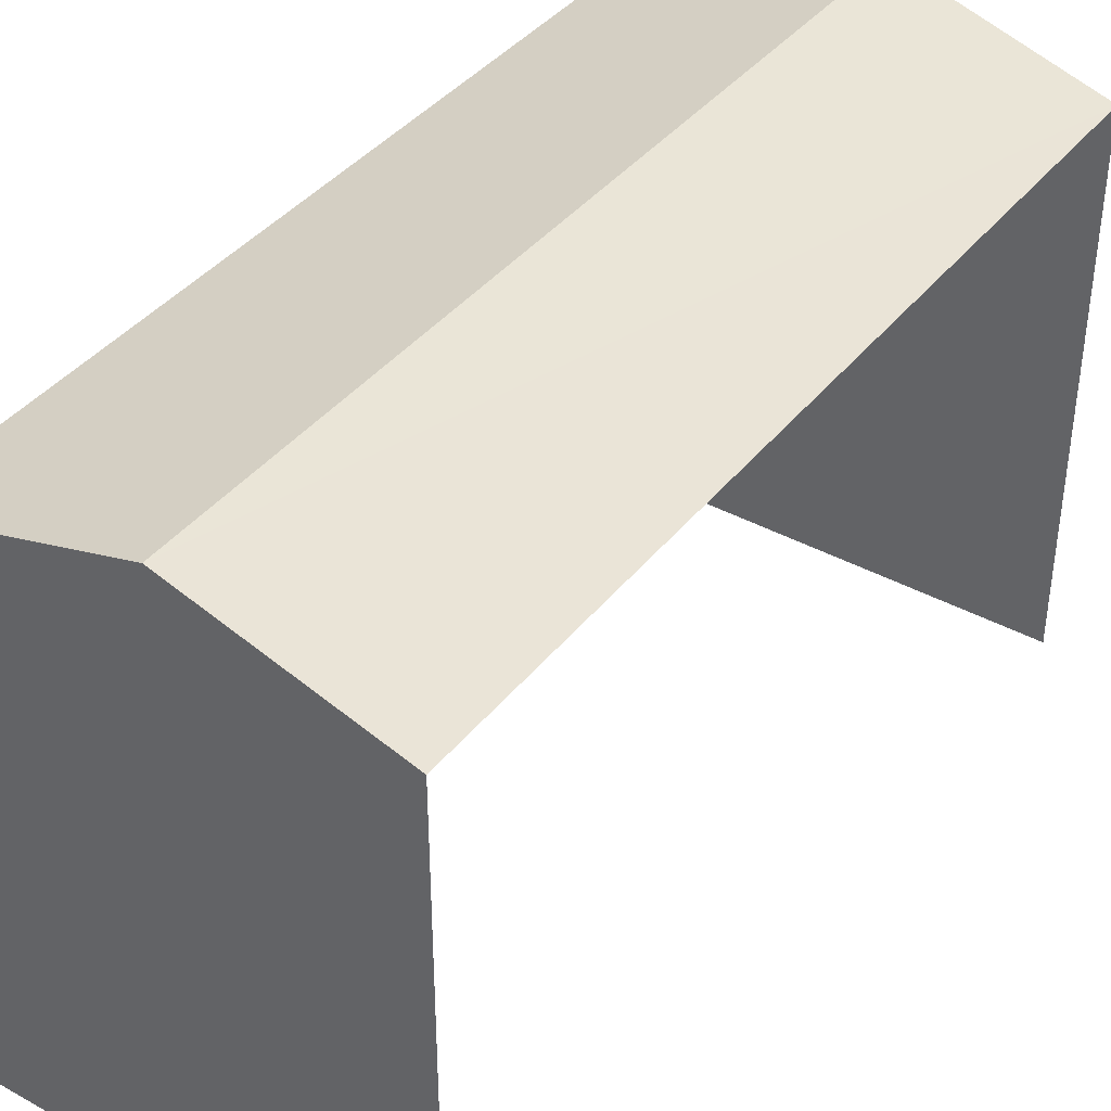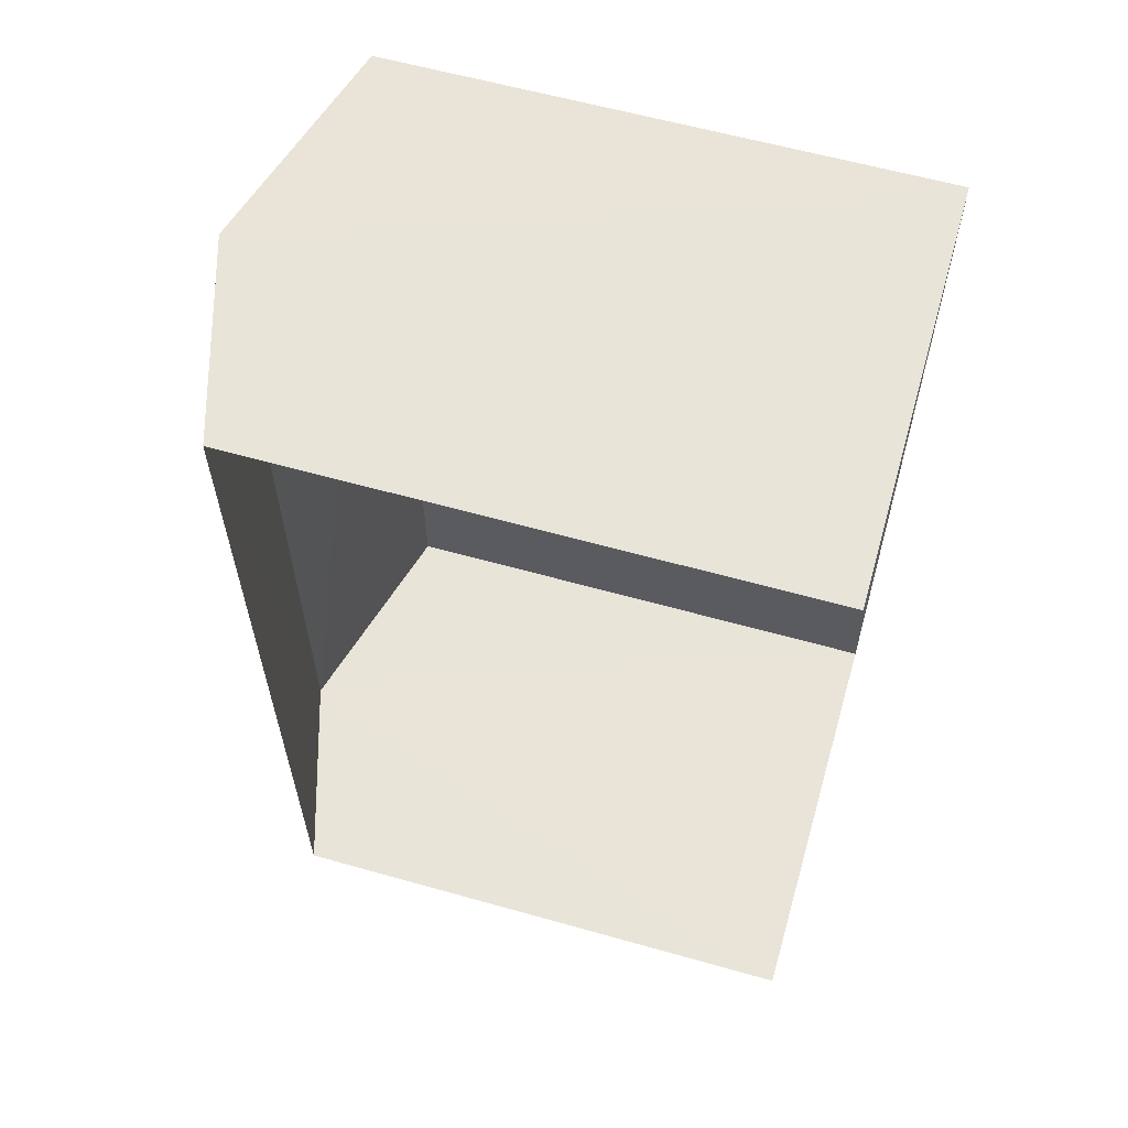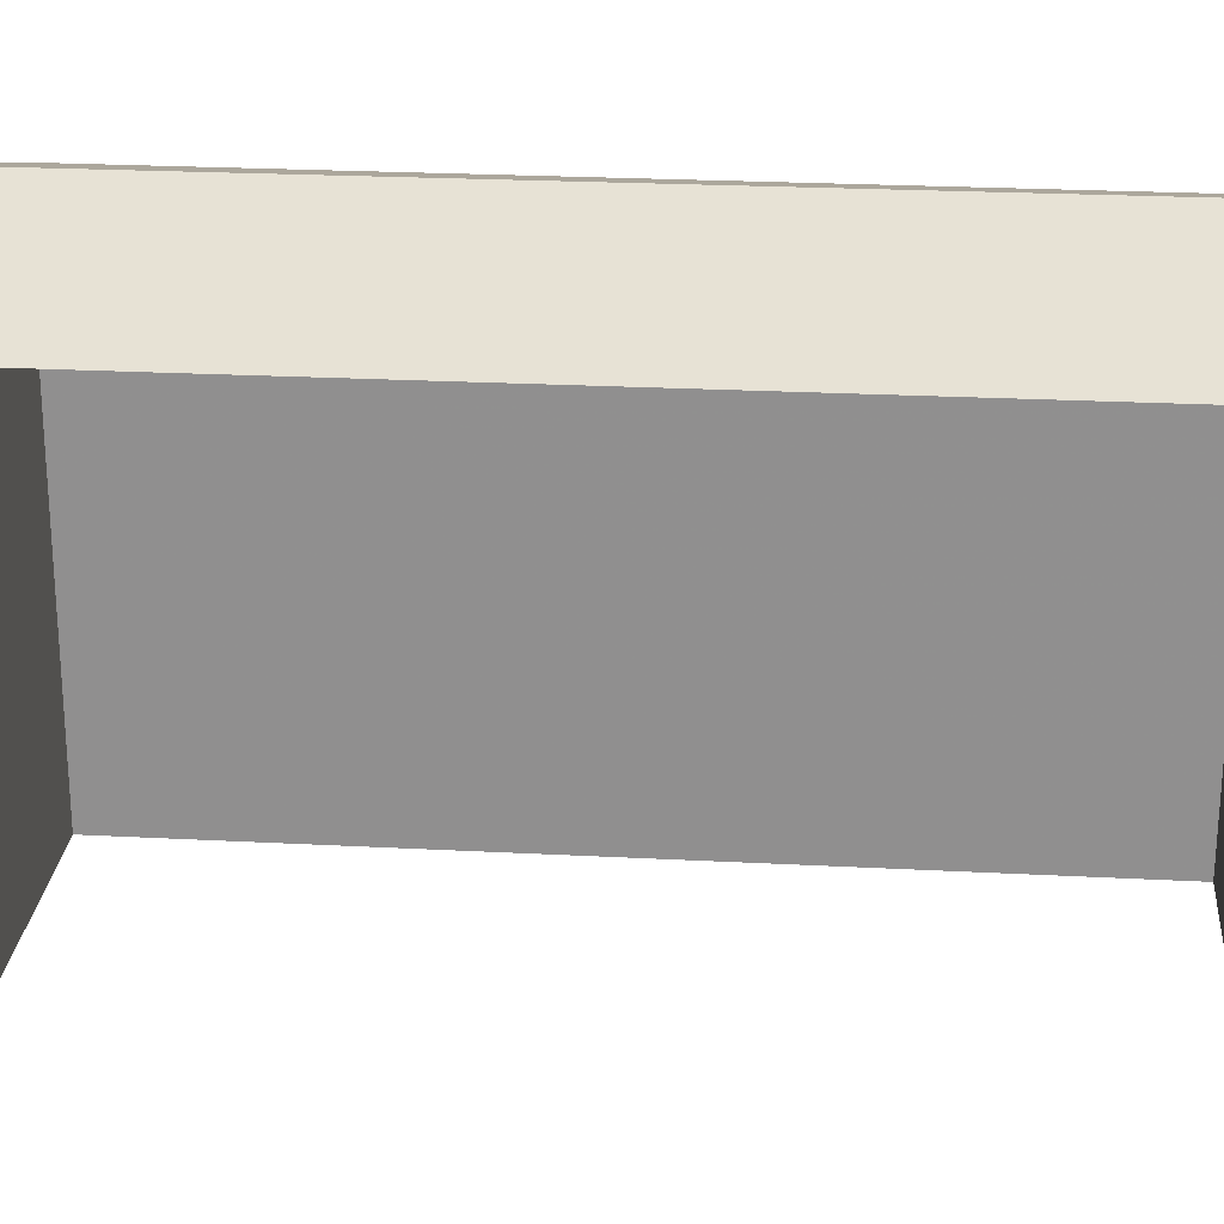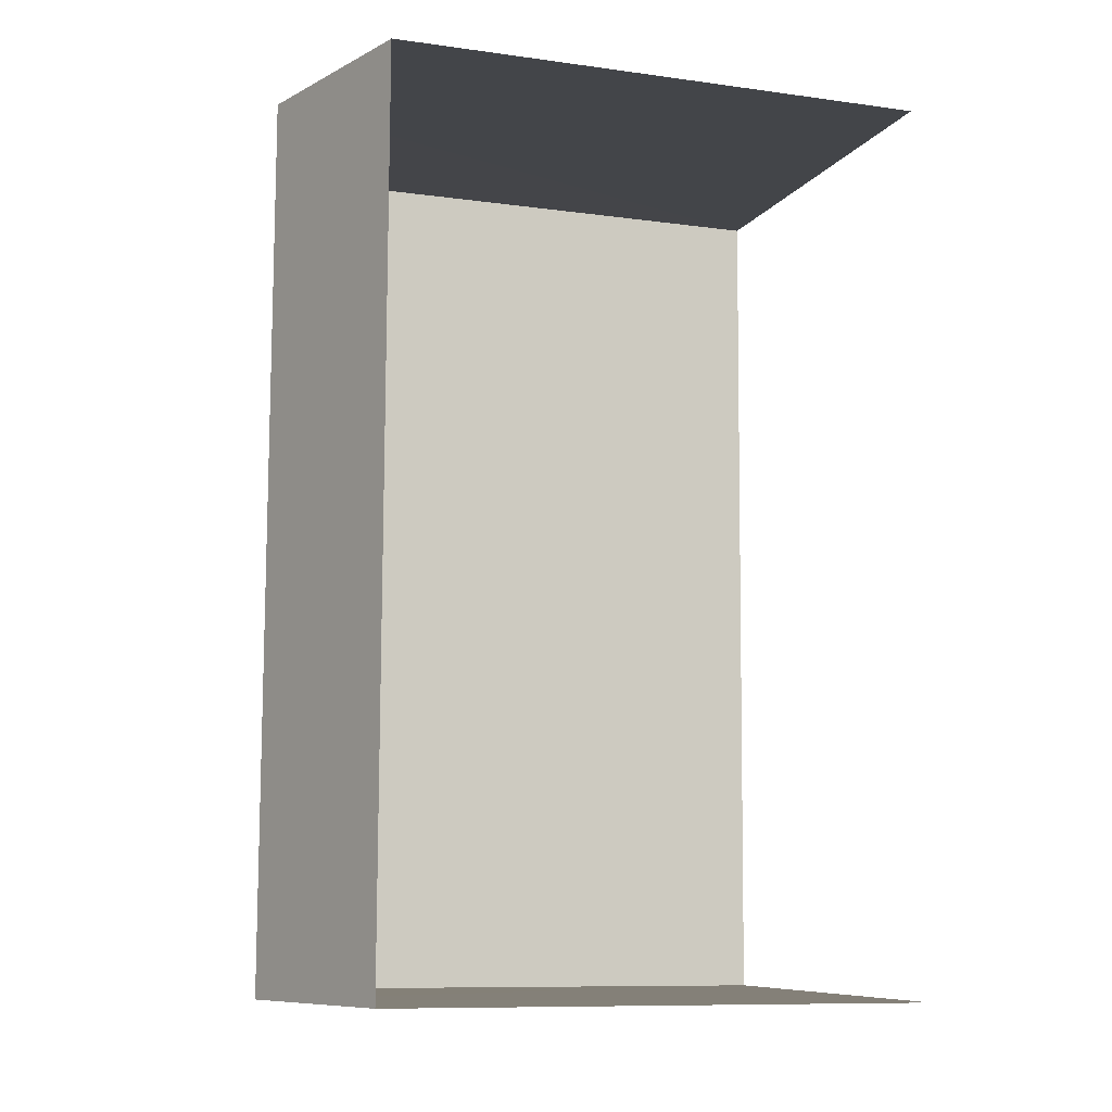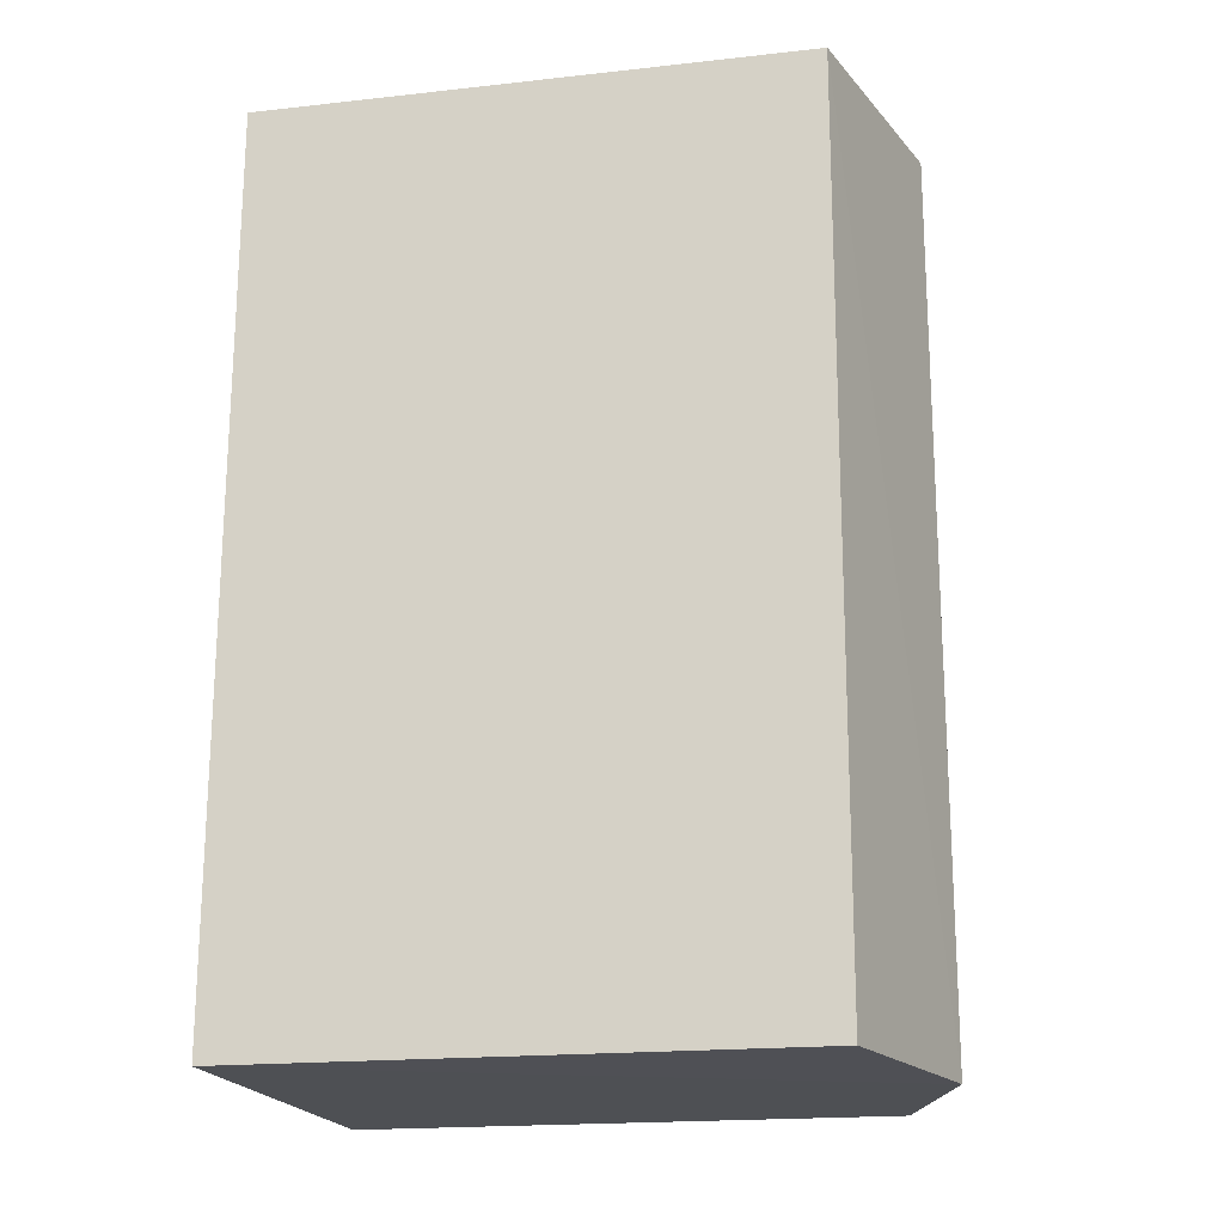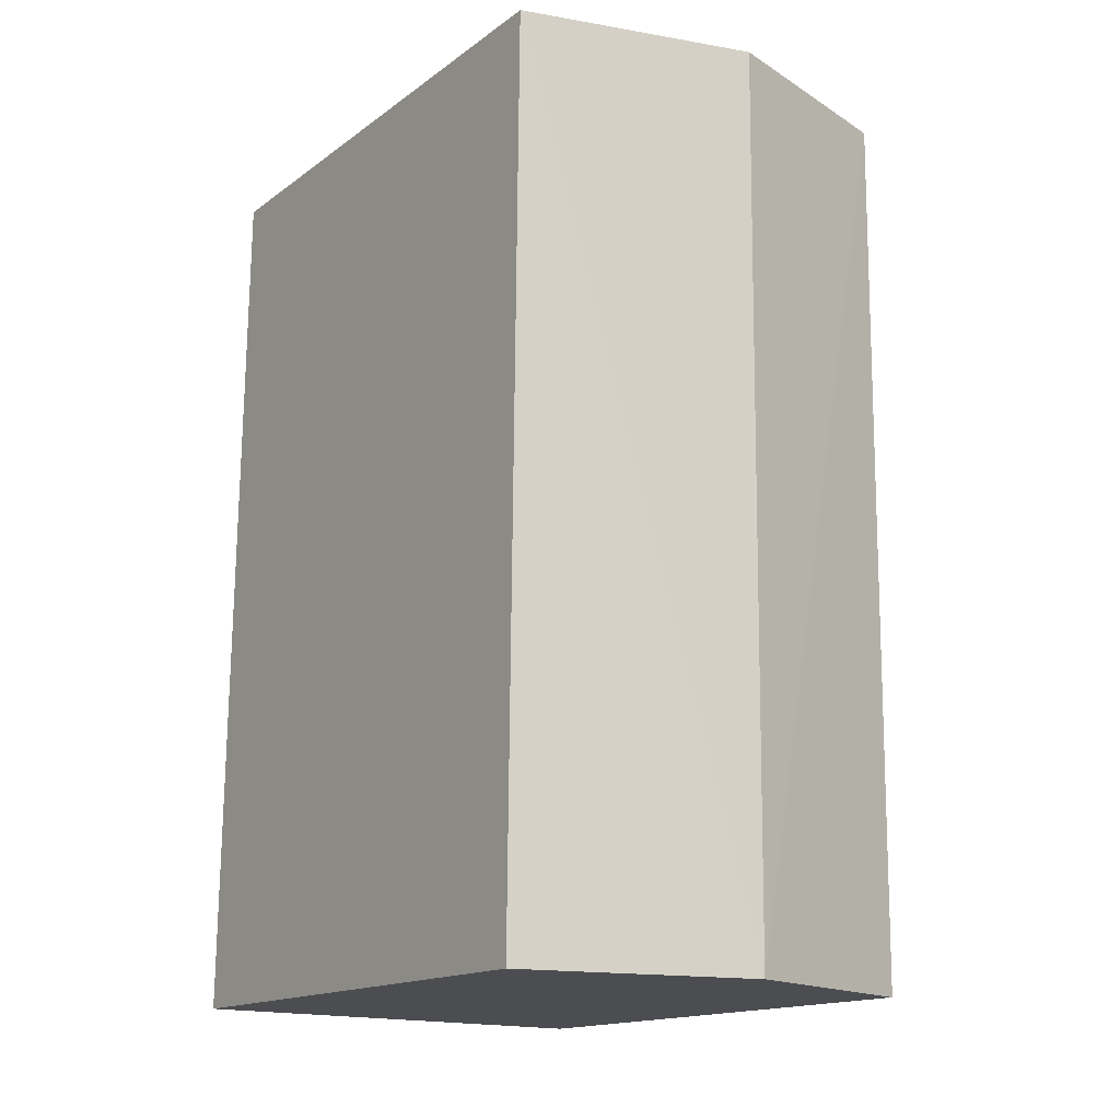
<metadata>
{"format":"obj","ext":"obj","renderer":"f3d","projection":"perspective","resolution":1024,"background":"white","views":[{"elev":39.8,"azim":33.6,"up":"+Z"},{"elev":60.1,"azim":106.1,"up":"+Y"},{"elev":23.9,"azim":94.3,"up":"+Z"},{"elev":-9.5,"azim":70.5,"up":"+Y"},{"elev":-18.4,"azim":-78.0,"up":"+Y"},{"elev":-15.6,"azim":-34.6,"up":"+Y"}]}
</metadata>
<code>
v -3.739e+05 -1.051e+05 21.72
v -3.739e+05 -1.051e+05 21.72
v -3.739e+05 -1.051e+05 21.72
v -3.739e+05 -1.051e+05 21.72
v -3.739e+05 -1.051e+05 28.69
v -3.739e+05 -1.051e+05 28.7
v -3.739e+05 -1.051e+05 29.51
v -3.739e+05 -1.051e+05 29.5
v -3.739e+05 -1.051e+05 28.69
v -3.739e+05 -1.051e+05 28.7
f 1 2 3
f 4 1 3
f 10 2 1
f 9 10 1
f 5 6 7
f 8 5 7
f 7 9 8
f 7 10 9
f 9 1 8
f 1 4 8
f 4 5 8
f 6 3 7
f 3 2 7
f 2 10 7
f 6 4 3
f 6 5 4

</code>
